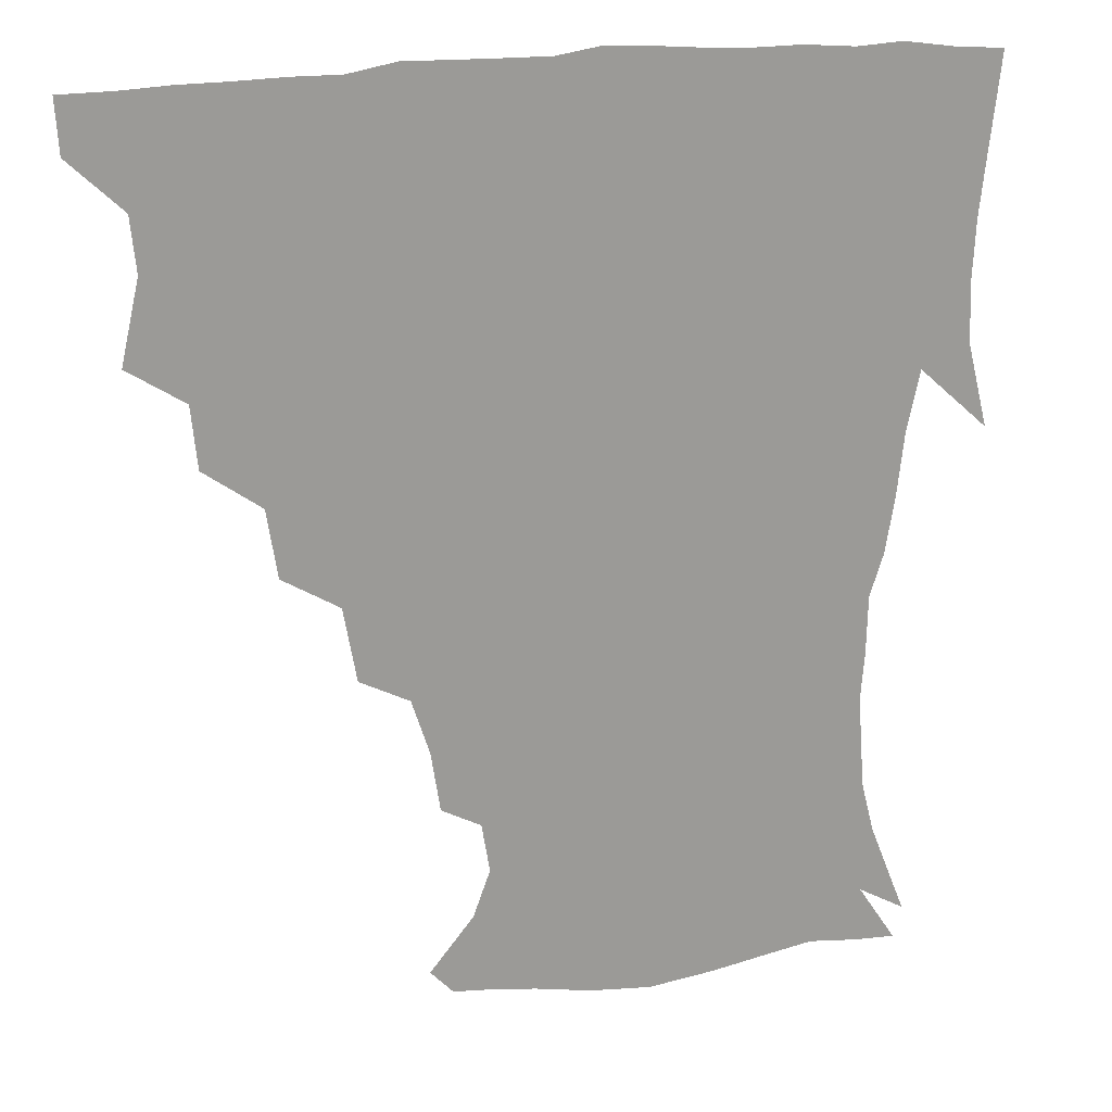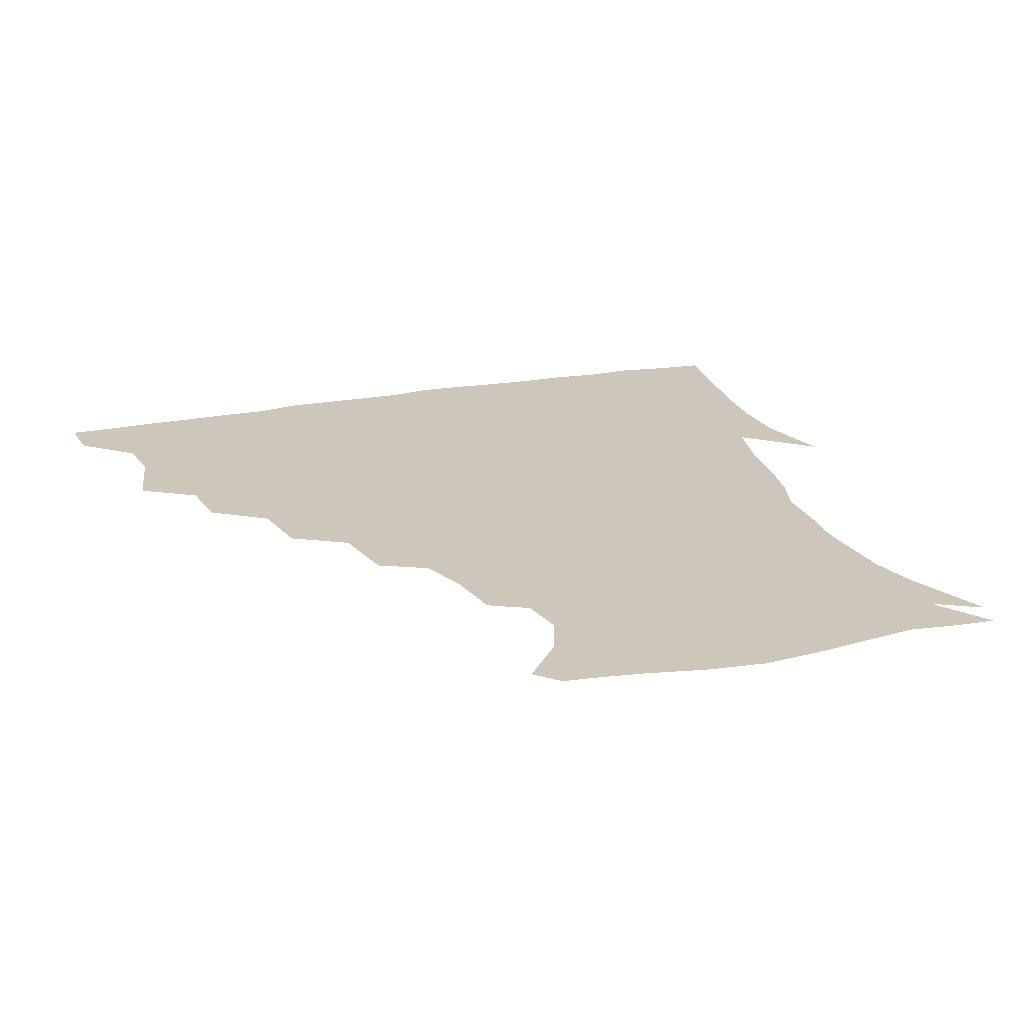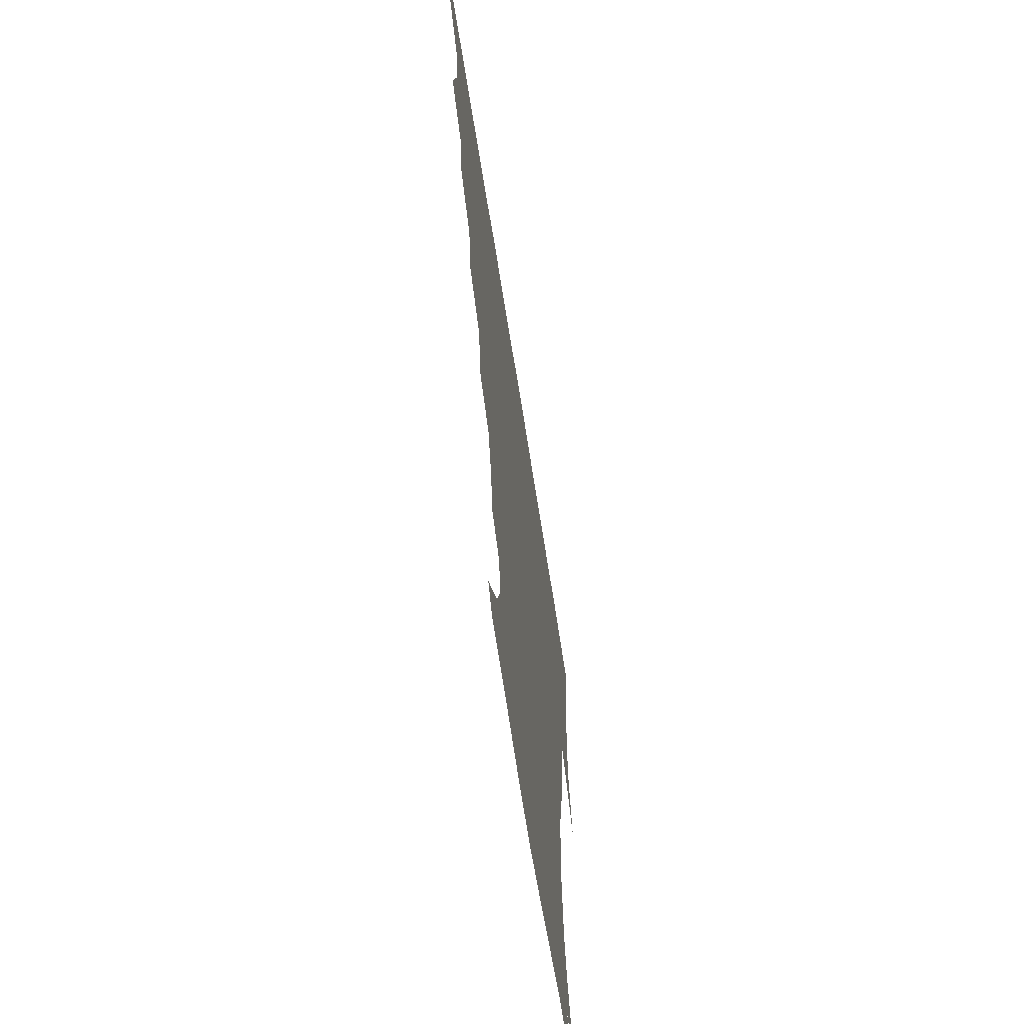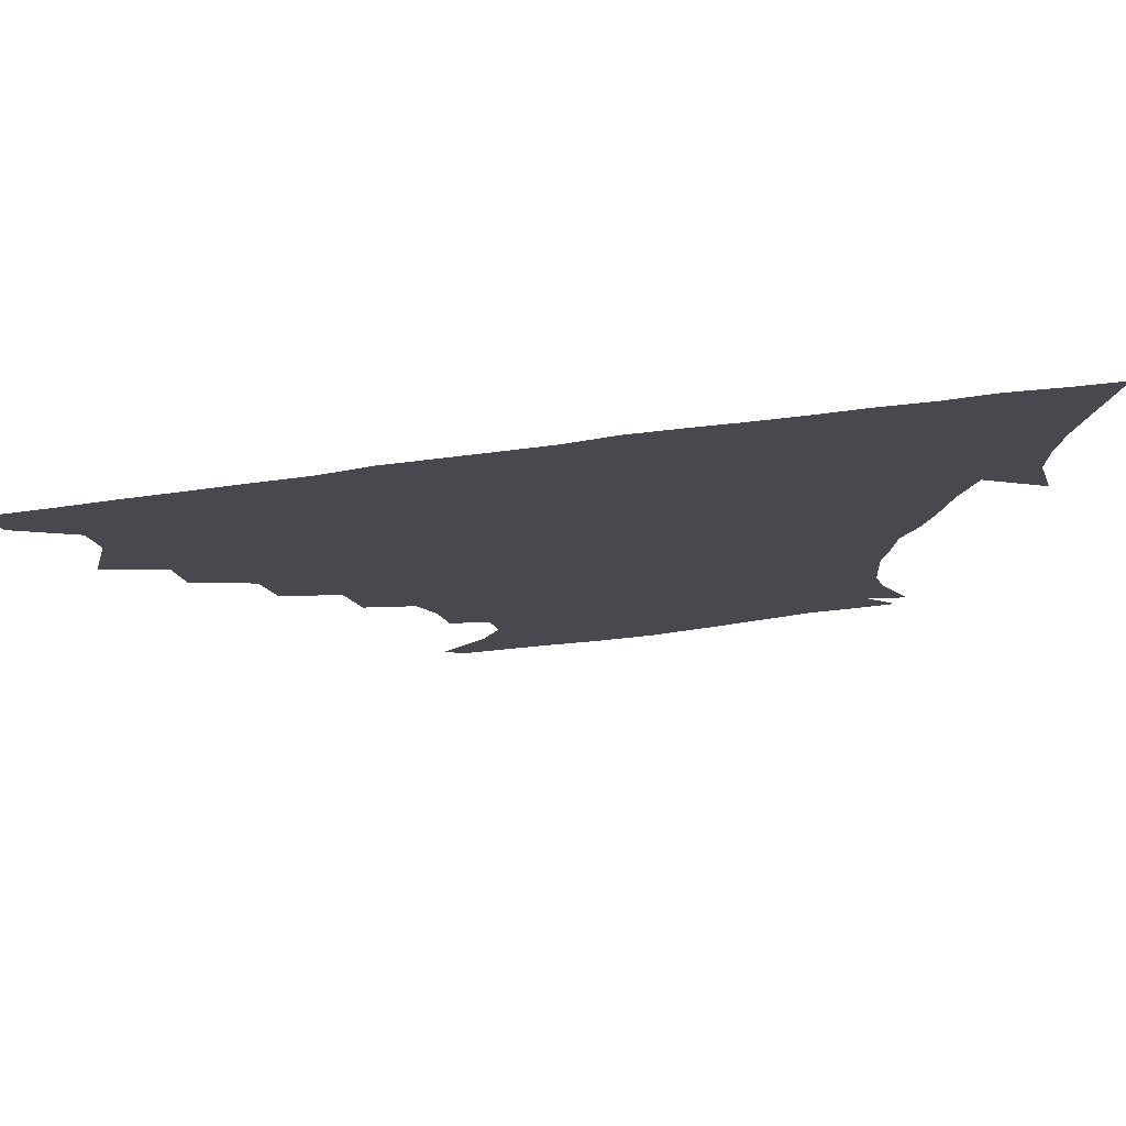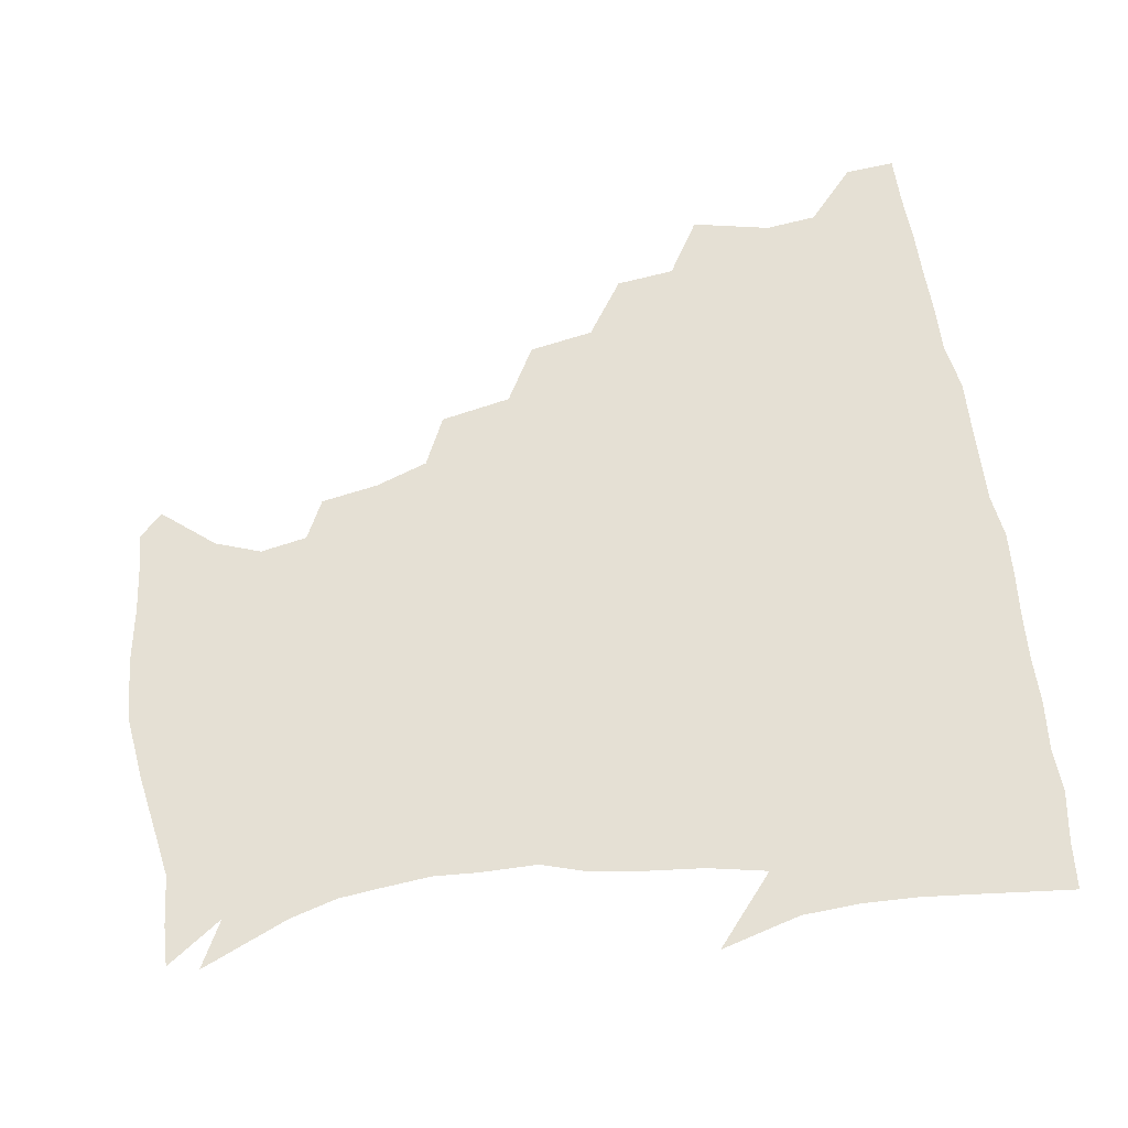
<metadata>
{"format":"obj","ext":"obj","renderer":"f3d","projection":"perspective","resolution":1024,"background":"white","views":[{"elev":19.9,"azim":-18.2,"up":"+Y"},{"elev":21.4,"azim":-19.7,"up":"+Z"},{"elev":-65.4,"azim":-81.1,"up":"+Y"},{"elev":78.9,"azim":-7.0,"up":"+Y"},{"elev":65.6,"azim":80.6,"up":"+Z"}]}
</metadata>
<code>
v 436.6 404.1 0
v 435.6 420.4 0
v 449.2 346.5 0
v 454.8 371.7 0
v 453.1 388.4 0
v 452.7 404.6 0
v 451.7 420.5 0
v 468.6 316.1 0
v 466.7 335.2 0
v 470.6 359.1 0
v 470.4 375.3 0
v 468.8 390.2 0
v 467.7 405.5 0
v 466.9 421.3 0
v 489.6 282.2 0
v 486.3 303.3 0
v 486.9 327.9 0
v 485 343.8 0
v 486.2 362.2 0
v 485.2 376.8 0
v 483.9 391.1 0
v 482.8 406 0
v 482.2 421.4 0
v 511.3 248.5 0
v 507.2 271.5 0
v 502.9 291.7 0
v 502.1 314.4 0
v 502.1 332.8 0
v 501.8 349.4 0
v 500.1 362.8 0
v 499.4 377.3 0
v 498.5 391.6 0
v 497.8 406 0
v 497.1 421.7 0
v 535.2 204.6 0
v 532.3 223.1 0
v 526.8 240.5 0
v 522.4 261.7 0
v 519.6 280.8 0
v 516.7 297.6 0
v 515.7 315.7 0
v 516.3 335.1 0
v 515.7 349.8 0
v 514.7 363.6 0
v 513.9 377.7 0
v 513.1 392 0
v 512.4 406.9 0
v 512 421.6 0
v 531.1 151.5 0
v 544.7 168 0
v 550.1 182.6 0
v 547.6 197.8 0
v 544.4 218 0
v 540.7 232.7 0
v 537 250.7 0
v 534.1 267.1 0
v 532.8 287.6 0
v 531.6 304.3 0
v 531.3 321.1 0
v 530.4 335.8 0
v 530 350 0
v 529.5 364.1 0
v 528.2 377.9 0
v 528 392.1 0
v 527.3 407.1 0
v 527.1 424.3 0
v 538.2 143.9 0
v 548.3 157.5 0
v 557.7 175.9 0
v 557.8 188 0
v 556.3 207.1 0
v 554.4 225.3 0
v 551.4 242.1 0
v 548.8 255.9 0
v 547.2 272.9 0
v 546.2 291.2 0
v 545.6 306.8 0
v 545.5 322.7 0
v 544.2 335.3 0
v 544.5 350.5 0
v 544.3 364.3 0
v 543.9 377.9 0
v 543.2 392 0
v 542 407.7 0
v 541.4 423.9 0
v 549.8 142.6 0
v 562.8 161.3 0
v 568.3 180.9 0
v 568.3 195.9 0
v 566.5 213.1 0
v 565.4 231.9 0
v 563 245.1 0
v 561.4 261.3 0
v 561.2 278.1 0
v 559.9 292.3 0
v 559.3 308 0
v 559.4 323.8 0
v 558.7 336.1 0
v 559 350.7 0
v 558.7 364.3 0
v 558.4 377.9 0
v 558.1 391.7 0
v 557.2 406.5 0
v 555.8 423.6 0
v 564.3 140.3 0
v 576.9 164.6 0
v 579 180.9 0
v 578.8 198.8 0
v 578.3 213.7 0
v 576 232.9 0
v 575.2 246.8 0
v 574 261.9 0
v 573.9 279.7 0
v 573.8 295.5 0
v 573.4 309.7 0
v 573.2 323.2 0
v 573.3 337 0
v 573.7 351.4 0
v 572.9 364.3 0
v 572.9 378 0
v 572.6 391.8 0
v 571.5 407 0
v 570.2 423.4 0
v 582 136.6 0
v 589.3 164.2 0
v 591.2 184.2 0
v 589.9 200.7 0
v 589.8 220 0
v 588.3 234.4 0
v 587.9 248.6 0
v 587.1 263.6 0
v 586.9 282 0
v 587.2 296.8 0
v 587.2 309.3 0
v 587.3 323.3 0
v 587.5 337.5 0
v 588 351.4 0
v 588.4 365 0
v 587.9 378.2 0
v 587.3 391.8 0
v 585.8 408 0
v 584 425.6 0
v 601.4 134.5 0
v 602.3 165.4 0
v 603 186 0
v 602.3 202.4 0
v 601.1 219.8 0
v 599.8 234.9 0
v 600.4 250.4 0
v 600.3 265.5 0
v 600 281.5 0
v 600.2 295.7 0
v 600.8 309.2 0
v 601.1 324.2 0
v 601.4 336.6 0
v 602.4 352.4 0
v 602.4 365.2 0
v 602.2 378.5 0
v 601.6 392.6 0
v 600.7 407.4 0
v 598.3 424.8 0
v 622 136.5 0
v 617.3 160.4 0
v 615 184 0
v 613.7 202.3 0
v 612.6 220.1 0
v 613 231.7 0
v 612 249.6 0
v 612.5 265.3 0
v 612.9 280.5 0
v 613.4 294.9 0
v 614.2 311.2 0
v 614.9 323.7 0
v 615.7 338.8 0
v 616 352.5 0
v 616.6 365.2 0
v 617 378.6 0
v 616.9 392.2 0
v 615.8 406.9 0
v 613.3 423.6 0
v 639.5 139.1 0
v 631.1 161 0
v 626.5 184.4 0
v 625 202.2 0
v 623.7 219.3 0
v 624.4 234.4 0
v 624.5 249.4 0
v 625.1 263.3 0
v 625.7 278.2 0
v 626.7 293 0
v 627.4 308.7 0
v 628.1 324.5 0
v 629.3 338.3 0
v 629.9 351.2 0
v 630.7 365.3 0
v 631.3 378.8 0
v 631.5 392.3 0
v 630.8 406.6 0
v 628.4 422.8 0
v 655.1 141.4 0
v 645 160.4 0
v 638.2 183.1 0
v 636.3 200.2 0
v 635.1 216.9 0
v 636 229.8 0
v 635.6 247.2 0
v 636.9 261.4 0
v 638.3 274.9 0
v 639.2 291.2 0
v 640.2 308 0
v 641.8 321.4 0
v 642.3 338.6 0
v 643.5 351.1 0
v 644.5 365.4 0
v 645.4 378.9 0
v 646.5 392.1 0
v 646 406 0
v 643.2 422.9 0
v 670.8 139.4 0
v 657.6 160.3 0
v 651.8 177.7 0
v 647.6 196.5 0
v 645.7 213.8 0
v 646.2 228.3 0
v 647 242.2 0
v 648.1 257.4 0
v 649.8 272 0
v 651.1 288.6 0
v 652.8 304.6 0
v 654.6 320.6 0
v 655.5 336.6 0
v 656.6 351.5 0
v 658 364.6 0
v 659 378 0
v 660.1 392.2 0
v 660.5 405.6 0
v 659.1 421.6 0
v 683.7 138.6 0
v 671.6 157 0
v 664.6 173.7 0
v 660.4 189.2 0
v 657.3 206.4 0
v 657 221 0
v 657.3 235.9 0
v 658.4 251.3 0
v 659.9 267.8 0
v 663.1 281.4 0
v 665.2 298.3 0
v 667.1 316.7 0
v 668.2 335.1 0
v 669.8 348.5 0
v 670.9 364.8 0
v 672.5 378.5 0
v 673.8 391.8 0
v 674.6 405.7 0
v 673.9 422.4 0
v 686.3 148.5 0
v 681.1 161.5 0
v 674.9 177.5 0
v 671 192.8 0
v 669.8 206.5 0
v 668.7 222.6 0
v 669.9 236.9 0
v 670.4 255.7 0
v 674.7 268.9 0
v 677.6 285.9 0
v 680 306.5 0
v 684.1 325.7 0
v 681.5 347.1 0
v 683.2 361.8 0
v 685.7 375.9 0
v 687.5 390.8 0
v 689 404.9 0
v 690.1 420 0
v 706 306.1 0
v 699.5 332.4 0
v 698.8 351.3 0
v 699.8 369.7 0
v 701.8 387.3 0
v 703.7 403.4 0
v 705.5 418.9 0
f 5 6 1
f 1 6 2
f 6 7 2
f 9 10 3
f 3 10 4
f 10 11 4
f 4 11 5
f 11 12 5
f 5 12 6
f 12 13 6
f 6 13 7
f 13 14 7
f 16 17 8
f 8 17 9
f 17 18 9
f 9 18 10
f 18 19 10
f 10 19 11
f 19 20 11
f 11 20 12
f 20 21 12
f 12 21 13
f 21 22 13
f 13 22 14
f 22 23 14
f 25 26 15
f 15 26 16
f 26 27 16
f 16 27 17
f 27 28 17
f 17 28 18
f 28 29 18
f 18 29 19
f 29 30 19
f 19 30 20
f 30 31 20
f 20 31 21
f 31 32 21
f 21 32 22
f 32 33 22
f 22 33 23
f 33 34 23
f 37 38 24
f 24 38 25
f 38 39 25
f 25 39 26
f 39 40 26
f 26 40 27
f 40 41 27
f 27 41 28
f 41 42 28
f 28 42 29
f 42 43 29
f 29 43 30
f 43 44 30
f 30 44 31
f 44 45 31
f 31 45 32
f 45 46 32
f 32 46 33
f 46 47 33
f 33 47 34
f 47 48 34
f 52 53 35
f 35 53 36
f 53 54 36
f 36 54 37
f 54 55 37
f 37 55 38
f 55 56 38
f 38 56 39
f 56 57 39
f 39 57 40
f 57 58 40
f 40 58 41
f 58 59 41
f 41 59 42
f 59 60 42
f 42 60 43
f 60 61 43
f 43 61 44
f 61 62 44
f 44 62 45
f 62 63 45
f 45 63 46
f 63 64 46
f 46 64 47
f 64 65 47
f 47 65 48
f 65 66 48
f 67 68 49
f 49 68 50
f 68 69 50
f 50 69 51
f 69 70 51
f 51 70 52
f 70 71 52
f 52 71 53
f 71 72 53
f 53 72 54
f 72 73 54
f 54 73 55
f 73 74 55
f 55 74 56
f 74 75 56
f 56 75 57
f 75 76 57
f 57 76 58
f 76 77 58
f 58 77 59
f 77 78 59
f 59 78 60
f 78 79 60
f 60 79 61
f 79 80 61
f 61 80 62
f 80 81 62
f 62 81 63
f 81 82 63
f 63 82 64
f 82 83 64
f 64 83 65
f 83 84 65
f 65 84 66
f 84 85 66
f 67 86 68
f 86 87 68
f 68 87 69
f 87 88 69
f 69 88 70
f 88 89 70
f 70 89 71
f 89 90 71
f 71 90 72
f 90 91 72
f 72 91 73
f 91 92 73
f 73 92 74
f 92 93 74
f 74 93 75
f 93 94 75
f 75 94 76
f 94 95 76
f 76 95 77
f 95 96 77
f 77 96 78
f 96 97 78
f 78 97 79
f 97 98 79
f 79 98 80
f 98 99 80
f 80 99 81
f 99 100 81
f 81 100 82
f 100 101 82
f 82 101 83
f 101 102 83
f 83 102 84
f 102 103 84
f 84 103 85
f 103 104 85
f 86 105 87
f 105 106 87
f 87 106 88
f 106 107 88
f 88 107 89
f 107 108 89
f 89 108 90
f 108 109 90
f 90 109 91
f 109 110 91
f 91 110 92
f 110 111 92
f 92 111 93
f 111 112 93
f 93 112 94
f 112 113 94
f 94 113 95
f 113 114 95
f 95 114 96
f 114 115 96
f 96 115 97
f 115 116 97
f 97 116 98
f 116 117 98
f 98 117 99
f 117 118 99
f 99 118 100
f 118 119 100
f 100 119 101
f 119 120 101
f 101 120 102
f 120 121 102
f 102 121 103
f 121 122 103
f 103 122 104
f 122 123 104
f 105 124 106
f 124 125 106
f 106 125 107
f 125 126 107
f 107 126 108
f 126 127 108
f 108 127 109
f 127 128 109
f 109 128 110
f 128 129 110
f 110 129 111
f 129 130 111
f 111 130 112
f 130 131 112
f 112 131 113
f 131 132 113
f 113 132 114
f 132 133 114
f 114 133 115
f 133 134 115
f 115 134 116
f 134 135 116
f 116 135 117
f 135 136 117
f 117 136 118
f 136 137 118
f 118 137 119
f 137 138 119
f 119 138 120
f 138 139 120
f 120 139 121
f 139 140 121
f 121 140 122
f 140 141 122
f 122 141 123
f 141 142 123
f 124 143 125
f 143 144 125
f 125 144 126
f 144 145 126
f 126 145 127
f 145 146 127
f 127 146 128
f 146 147 128
f 128 147 129
f 147 148 129
f 129 148 130
f 148 149 130
f 130 149 131
f 149 150 131
f 131 150 132
f 150 151 132
f 132 151 133
f 151 152 133
f 133 152 134
f 152 153 134
f 134 153 135
f 153 154 135
f 135 154 136
f 154 155 136
f 136 155 137
f 155 156 137
f 137 156 138
f 156 157 138
f 138 157 139
f 157 158 139
f 139 158 140
f 158 159 140
f 140 159 141
f 159 160 141
f 141 160 142
f 160 161 142
f 143 162 144
f 162 163 144
f 144 163 145
f 163 164 145
f 145 164 146
f 164 165 146
f 146 165 147
f 165 166 147
f 147 166 148
f 166 167 148
f 148 167 149
f 167 168 149
f 149 168 150
f 168 169 150
f 150 169 151
f 169 170 151
f 151 170 152
f 170 171 152
f 152 171 153
f 171 172 153
f 153 172 154
f 172 173 154
f 154 173 155
f 173 174 155
f 155 174 156
f 174 175 156
f 156 175 157
f 175 176 157
f 157 176 158
f 176 177 158
f 158 177 159
f 177 178 159
f 159 178 160
f 178 179 160
f 160 179 161
f 179 180 161
f 162 181 163
f 181 182 163
f 163 182 164
f 182 183 164
f 164 183 165
f 183 184 165
f 165 184 166
f 184 185 166
f 166 185 167
f 185 186 167
f 167 186 168
f 186 187 168
f 168 187 169
f 187 188 169
f 169 188 170
f 188 189 170
f 170 189 171
f 189 190 171
f 171 190 172
f 190 191 172
f 172 191 173
f 191 192 173
f 173 192 174
f 192 193 174
f 174 193 175
f 193 194 175
f 175 194 176
f 194 195 176
f 176 195 177
f 195 196 177
f 177 196 178
f 196 197 178
f 178 197 179
f 197 198 179
f 179 198 180
f 198 199 180
f 181 200 182
f 200 201 182
f 182 201 183
f 201 202 183
f 183 202 184
f 202 203 184
f 184 203 185
f 203 204 185
f 185 204 186
f 204 205 186
f 186 205 187
f 205 206 187
f 187 206 188
f 206 207 188
f 188 207 189
f 207 208 189
f 189 208 190
f 208 209 190
f 190 209 191
f 209 210 191
f 191 210 192
f 210 211 192
f 192 211 193
f 211 212 193
f 193 212 194
f 212 213 194
f 194 213 195
f 213 214 195
f 195 214 196
f 214 215 196
f 196 215 197
f 215 216 197
f 197 216 198
f 216 217 198
f 198 217 199
f 217 218 199
f 200 219 201
f 219 220 201
f 201 220 202
f 220 221 202
f 202 221 203
f 221 222 203
f 203 222 204
f 222 223 204
f 204 223 205
f 223 224 205
f 205 224 206
f 224 225 206
f 206 225 207
f 225 226 207
f 207 226 208
f 226 227 208
f 208 227 209
f 227 228 209
f 209 228 210
f 228 229 210
f 210 229 211
f 229 230 211
f 211 230 212
f 230 231 212
f 212 231 213
f 231 232 213
f 213 232 214
f 232 233 214
f 214 233 215
f 233 234 215
f 215 234 216
f 234 235 216
f 216 235 217
f 235 236 217
f 217 236 218
f 236 237 218
f 219 238 220
f 238 239 220
f 220 239 221
f 239 240 221
f 221 240 222
f 240 241 222
f 222 241 223
f 241 242 223
f 223 242 224
f 242 243 224
f 224 243 225
f 243 244 225
f 225 244 226
f 244 245 226
f 226 245 227
f 245 246 227
f 227 246 228
f 246 247 228
f 228 247 229
f 247 248 229
f 229 248 230
f 248 249 230
f 230 249 231
f 249 250 231
f 231 250 232
f 250 251 232
f 232 251 233
f 251 252 233
f 233 252 234
f 252 253 234
f 234 253 235
f 253 254 235
f 235 254 236
f 254 255 236
f 236 255 237
f 255 256 237
f 239 257 240
f 257 258 240
f 240 258 241
f 258 259 241
f 241 259 242
f 259 260 242
f 242 260 243
f 260 261 243
f 243 261 244
f 261 262 244
f 244 262 245
f 262 263 245
f 245 263 246
f 263 264 246
f 246 264 247
f 264 265 247
f 247 265 248
f 265 266 248
f 248 266 249
f 266 267 249
f 249 267 250
f 267 268 250
f 250 268 251
f 268 269 251
f 251 269 252
f 269 270 252
f 252 270 253
f 270 271 253
f 253 271 254
f 271 272 254
f 254 272 255
f 272 273 255
f 255 273 256
f 273 274 256
f 268 275 269
f 275 276 269
f 269 276 270
f 276 277 270
f 270 277 271
f 277 278 271
f 271 278 272
f 278 279 272
f 272 279 273
f 279 280 273
f 273 280 274
f 280 281 274

</code>
